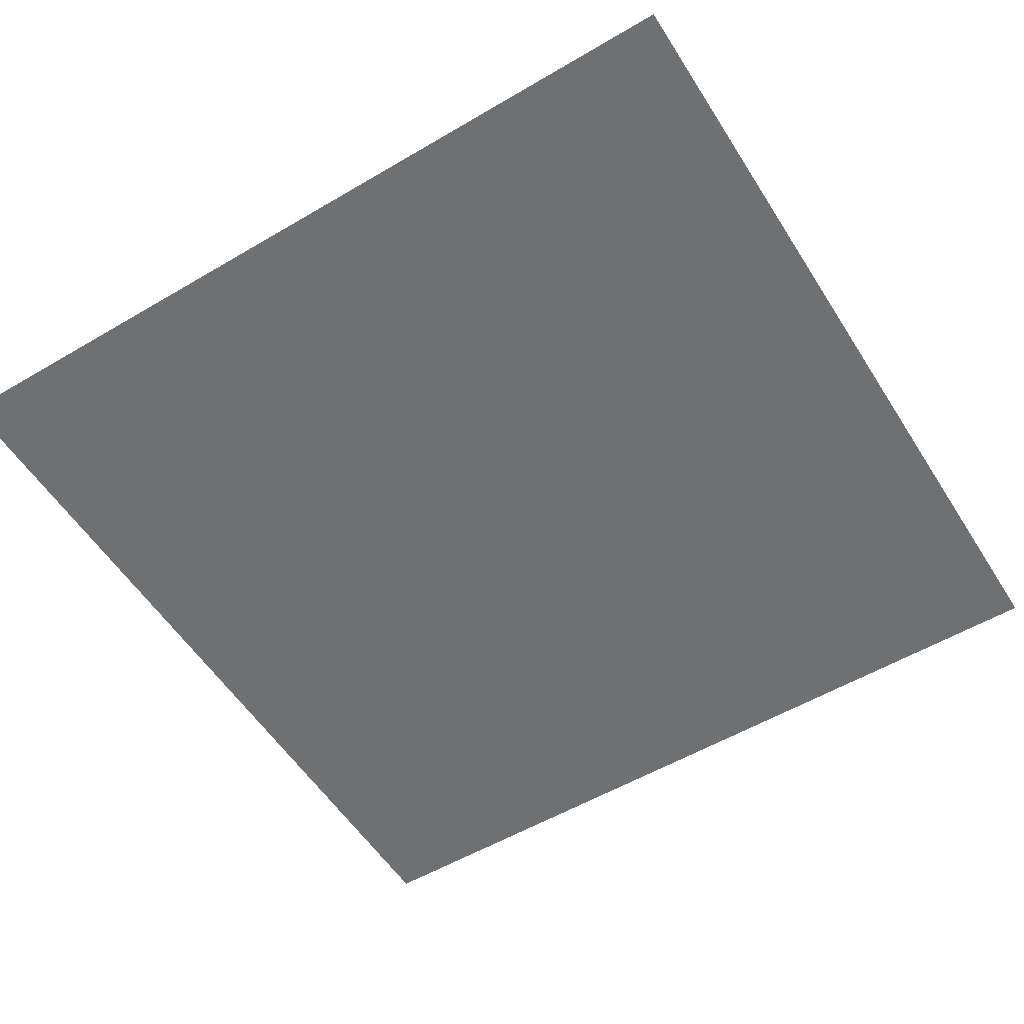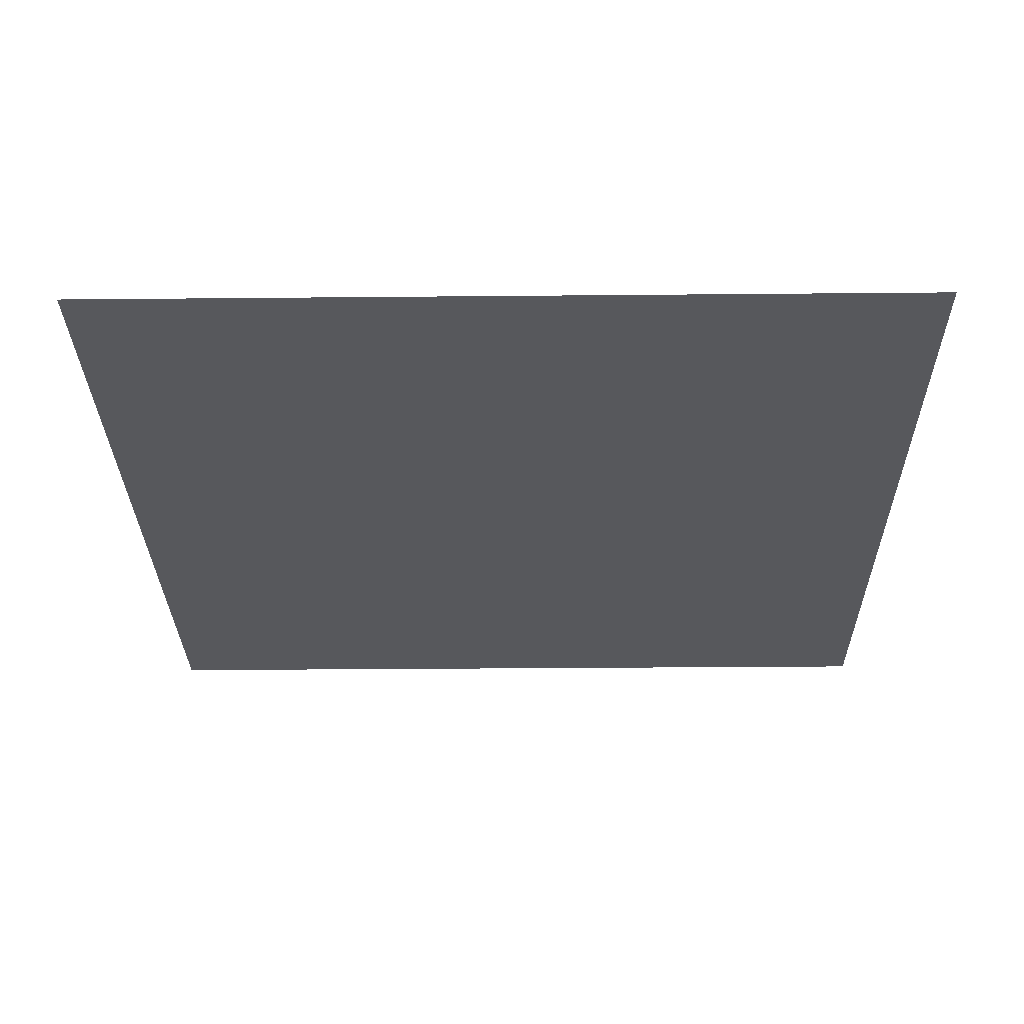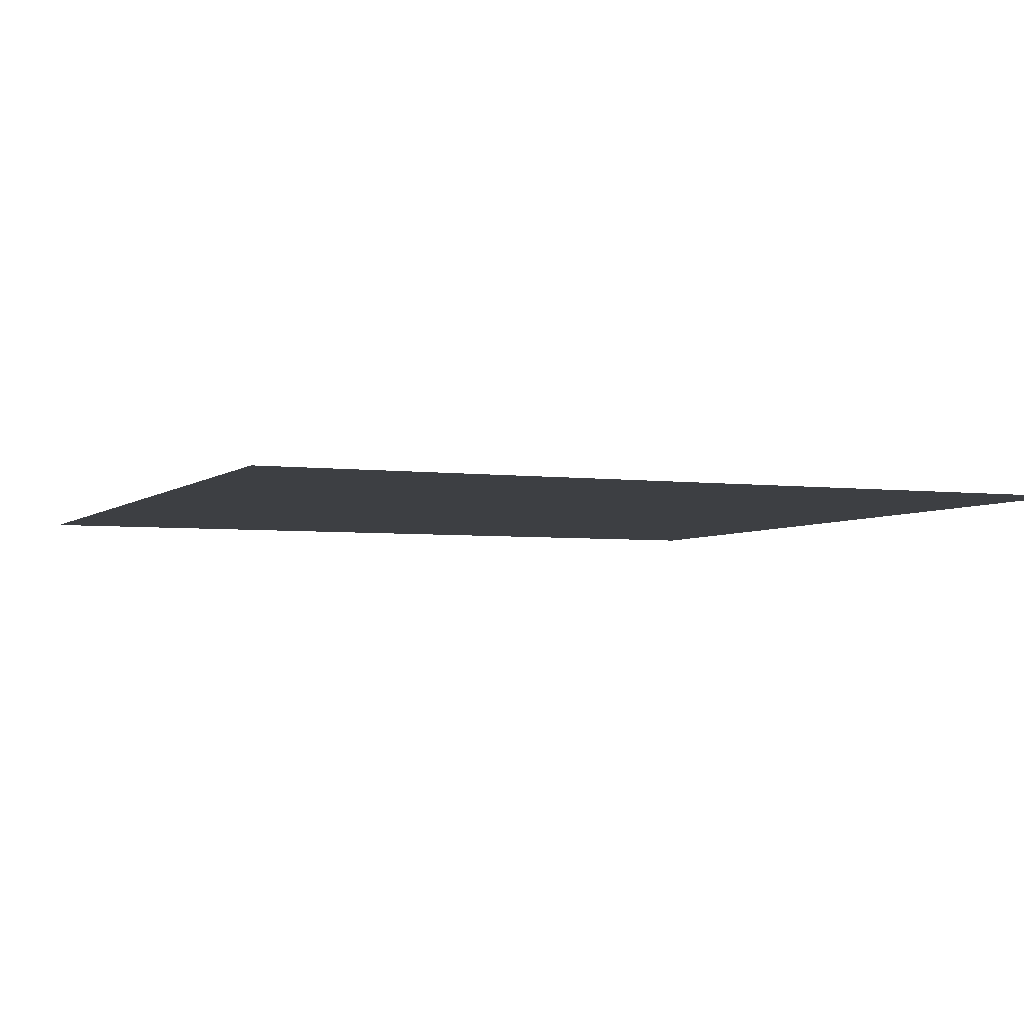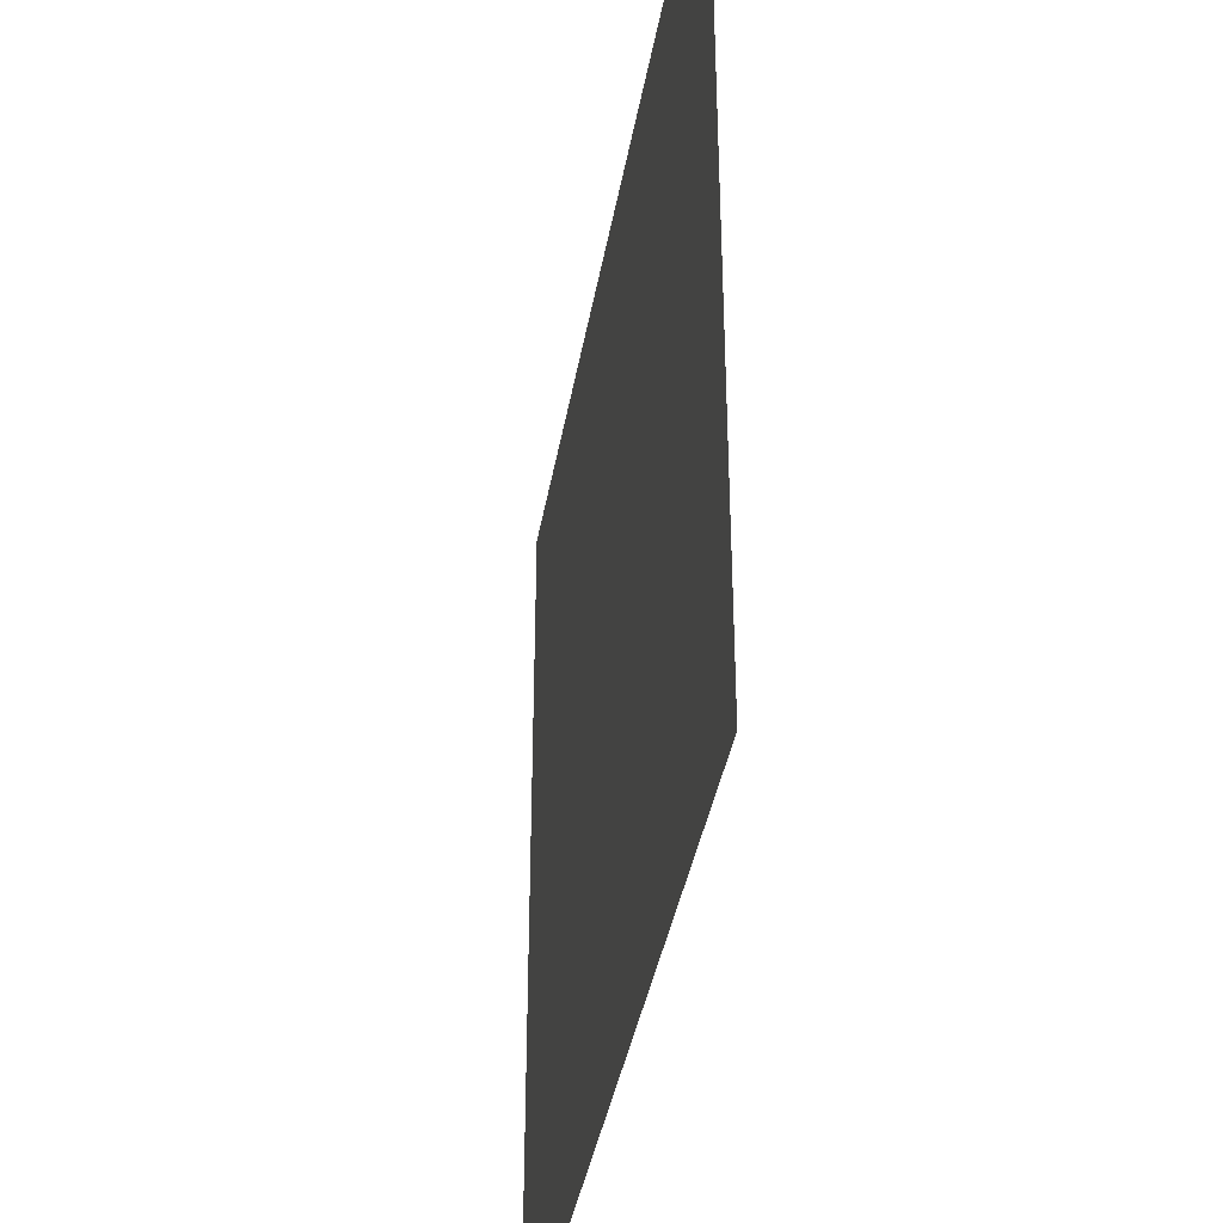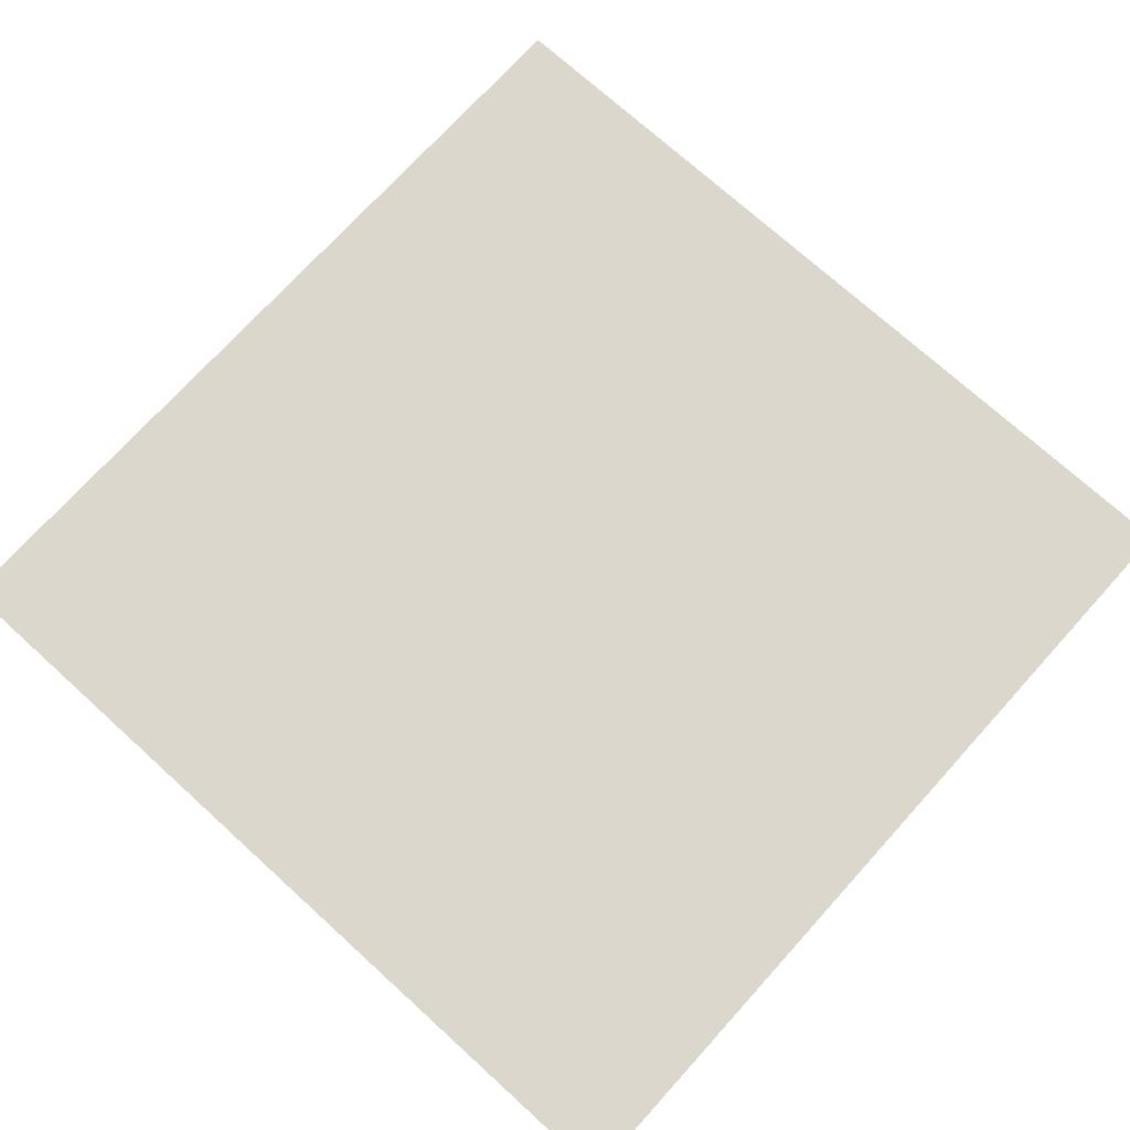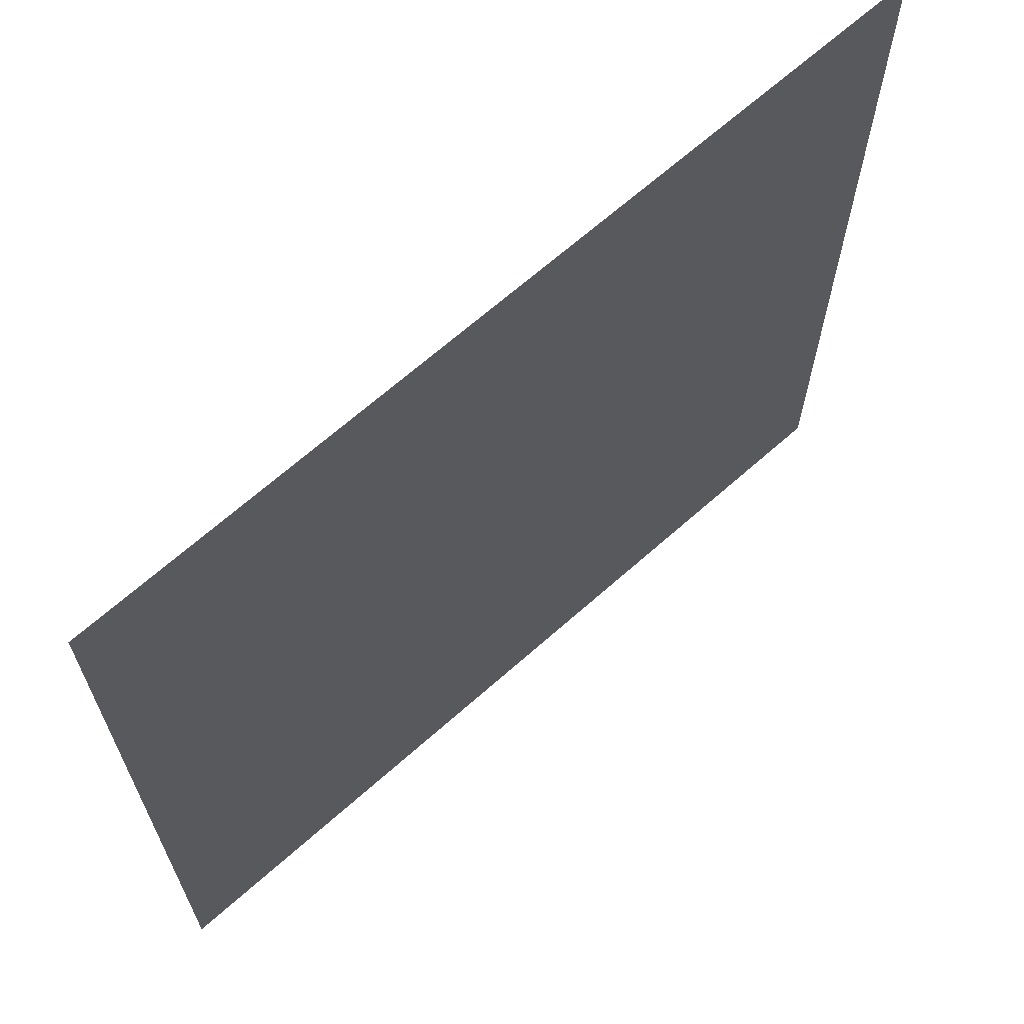
<metadata>
{"format":"obj","ext":"obj","renderer":"f3d","projection":"perspective","resolution":1024,"background":"white","views":[{"elev":-54.9,"azim":31.9,"up":"+Z"},{"elev":-28.7,"azim":-179.2,"up":"+Z"},{"elev":-4.1,"azim":-23.2,"up":"+Z"},{"elev":-38.9,"azim":-99.7,"up":"+Y"},{"elev":73.3,"azim":42.2,"up":"+Z"},{"elev":66.9,"azim":138.3,"up":"+Y"}]}
</metadata>
<code>
v -24 -1 0
v -25 -1 0
v -25 0 0
v -24 0 0
g Dungeon10_mesh_0005
f 1 2 3 4

</code>
